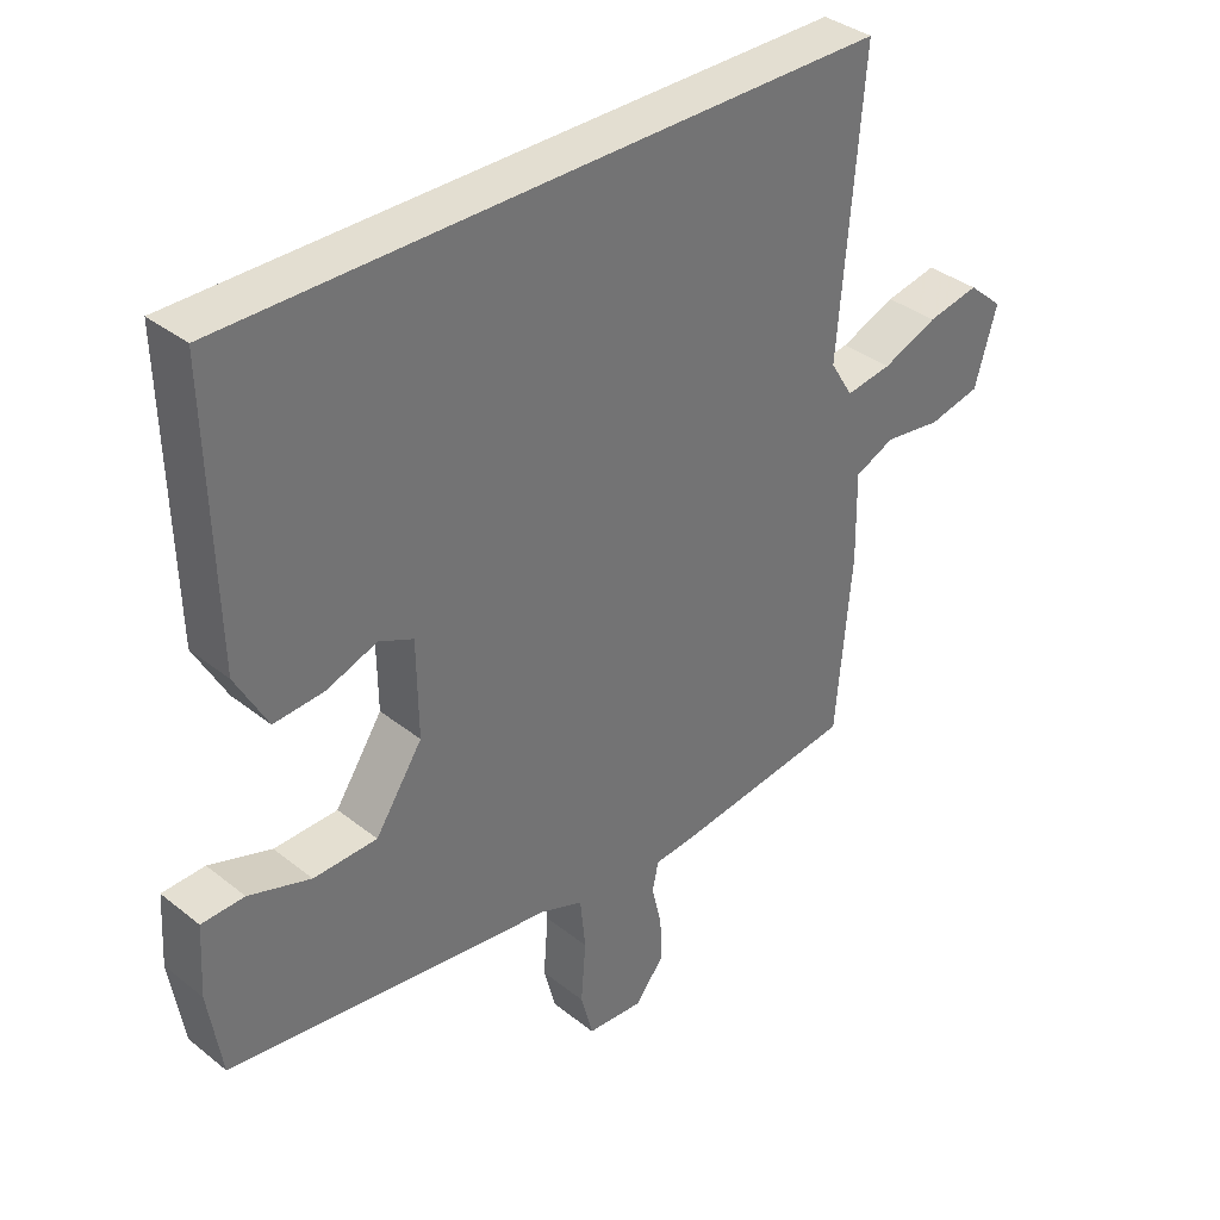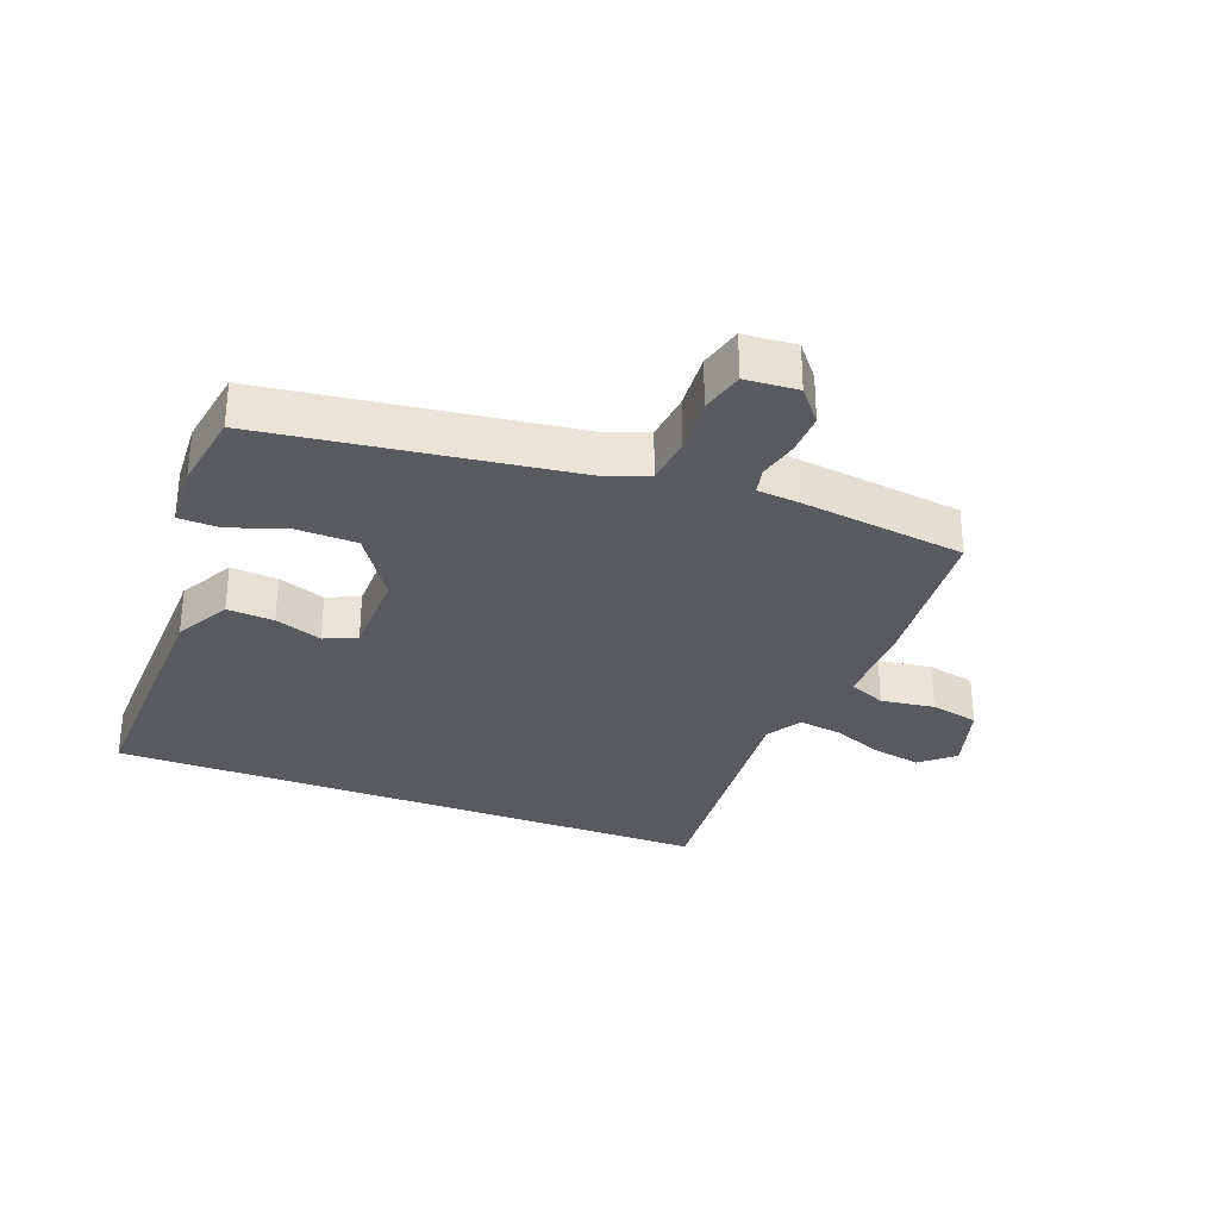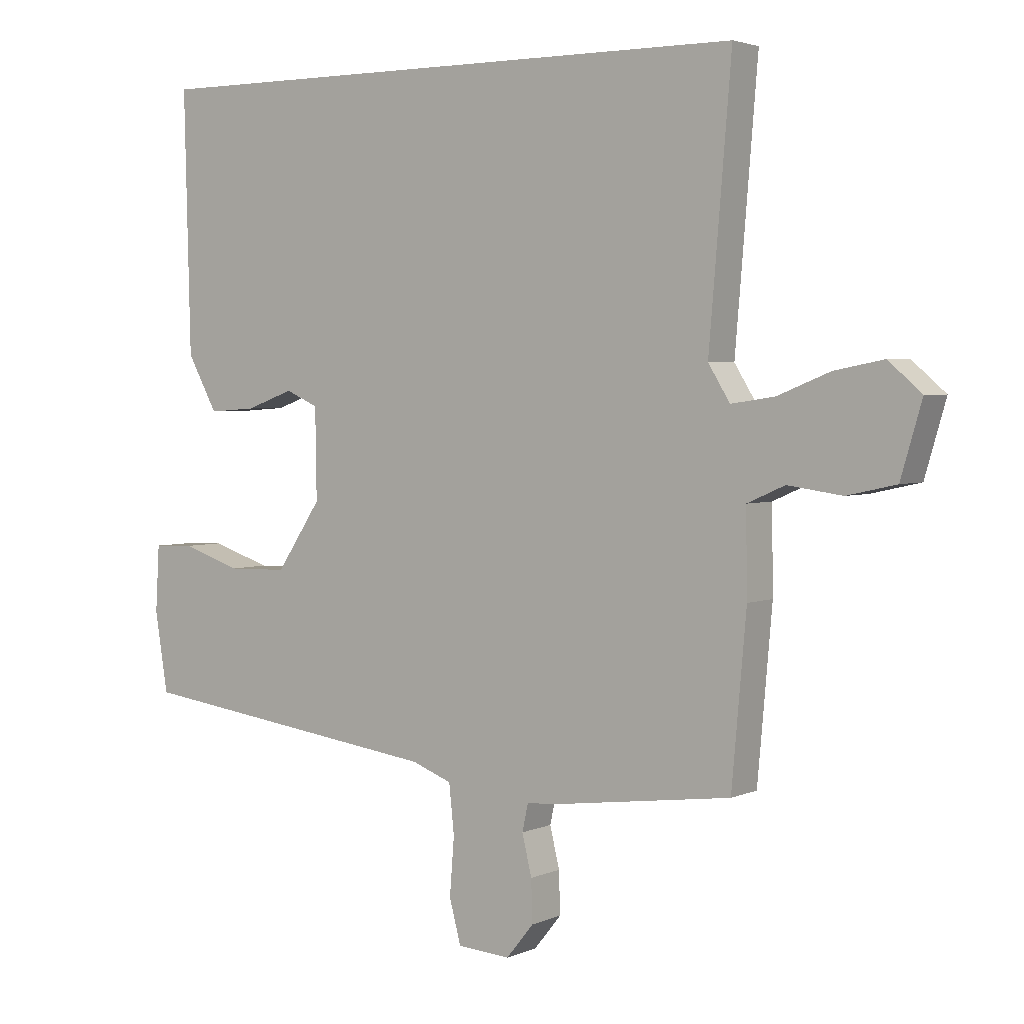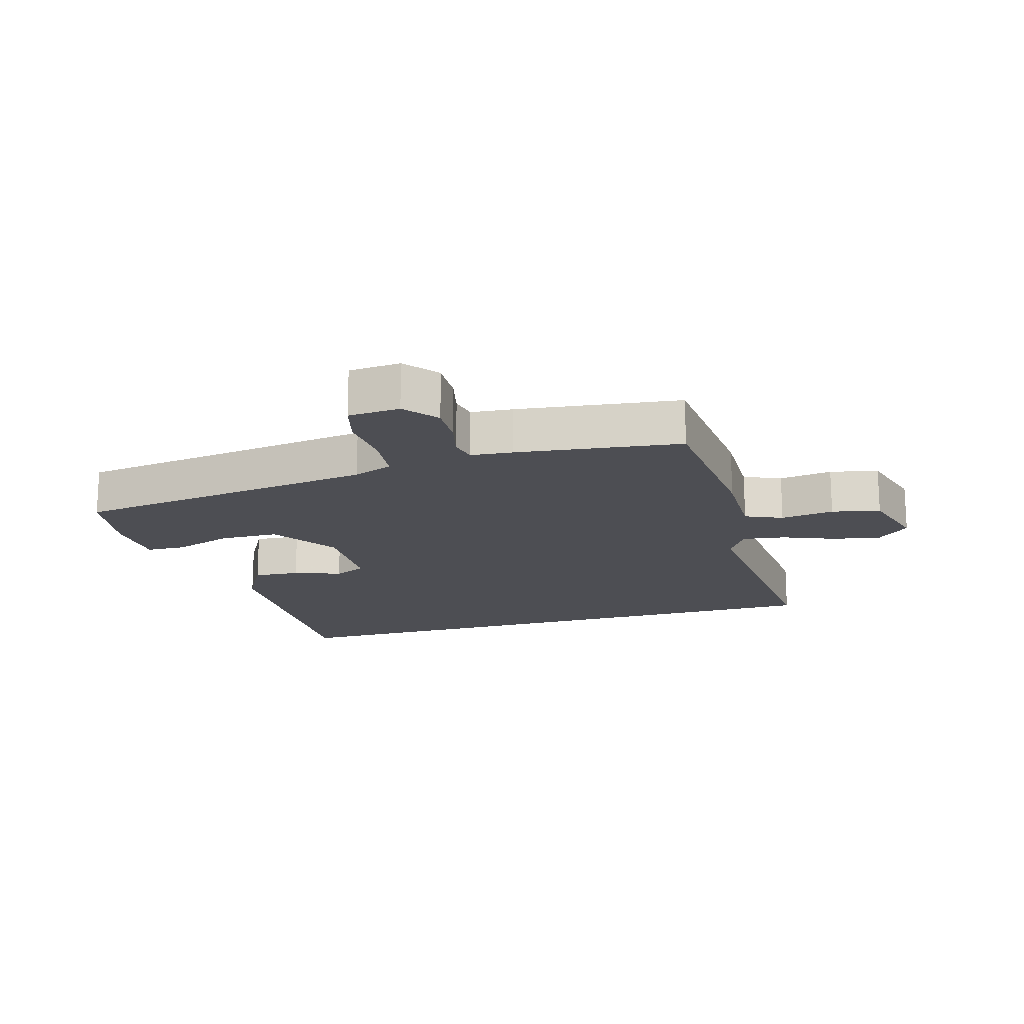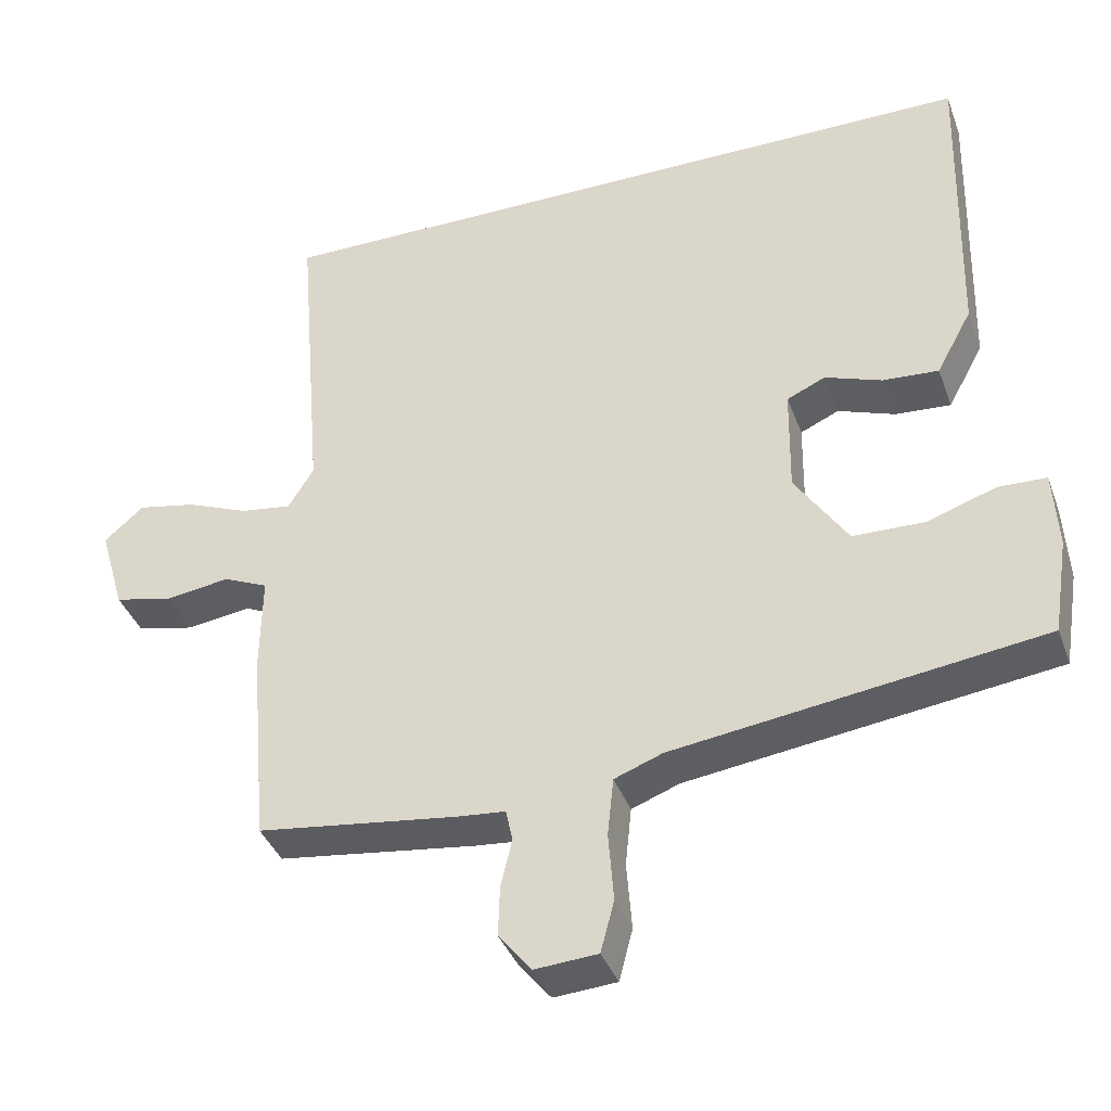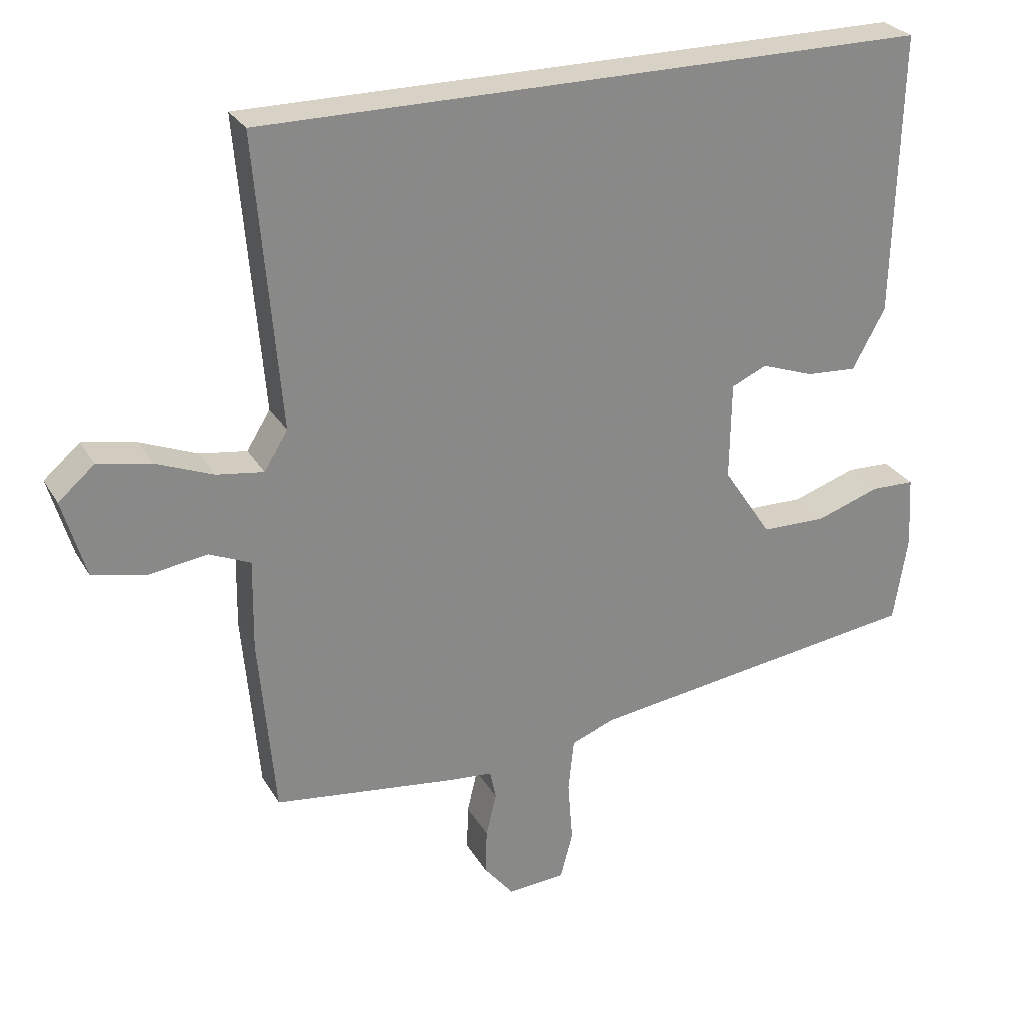
<metadata>
{"format":"obj","ext":"obj","renderer":"f3d","projection":"perspective","resolution":1024,"background":"white","views":[{"elev":36.2,"azim":135.9,"up":"+Z"},{"elev":-31.0,"azim":159.2,"up":"+Y"},{"elev":3.1,"azim":-145.0,"up":"+Z"},{"elev":-17.3,"azim":-163.8,"up":"+Y"},{"elev":-38.2,"azim":19.0,"up":"+Z"},{"elev":27.3,"azim":-24.4,"up":"+Z"}]}
</metadata>
<code>
v -0.498 0.07 0.5
v 0.467 0.07 0.5
v 0.457 0.07 0.094
v 0.41 0.07 0.008
v 0.336 0.07 0.013
v 0.261 0.07 0.04
v 0.21 0.07 0.017
v 0.208 0.07 -0.124
v 0.278 0.07 -0.229
v 0.372 0.07 -0.231
v 0.464 0.07 -0.2
v 0.527 0.07 -0.202
v 0.533 0.07 -0.305
v 0.513 0.07 -0.431
v 0.027 0.07 -0.497
v -0.036 0.07 -0.521
v -0.044 0.07 -0.598
v -0.037 0.07 -0.688
v -0.055 0.07 -0.756
v -0.138 0.07 -0.762
v -0.181 0.07 -0.709
v -0.179 0.07 -0.643
v -0.164 0.07 -0.58
v -0.173 0.07 -0.538
v -0.239 0.07 -0.532
v -0.501 0.07 -0.498
v -0.524 0.07 -0.237
v -0.522 0.07 -0.106
v -0.581 0.07 -0.08
v -0.666 0.07 -0.092
v -0.743 0.07 -0.075
v -0.776 0.07 0.038
v -0.724 0.07 0.083
v -0.647 0.07 0.068
v -0.565 0.07 0.035
v -0.497 0.07 0.025
v -0.463 0.07 0.08
v -0.498 0 0.5
v 0.467 0 0.5
v 0.457 0 0.094
v 0.41 0 0.008
v 0.336 0 0.013
v 0.261 0 0.04
v 0.21 0 0.017
v 0.208 0 -0.124
v 0.278 0 -0.229
v 0.372 0 -0.231
v 0.464 0 -0.2
v 0.527 0 -0.202
v 0.533 0 -0.305
v 0.513 0 -0.431
v 0.027 0 -0.497
v -0.036 0 -0.521
v -0.044 0 -0.598
v -0.037 0 -0.688
v -0.055 0 -0.756
v -0.138 0 -0.762
v -0.181 0 -0.709
v -0.179 0 -0.643
v -0.164 0 -0.58
v -0.173 0 -0.538
v -0.239 0 -0.532
v -0.501 0 -0.498
v -0.524 0 -0.237
v -0.522 0 -0.106
v -0.581 0 -0.08
v -0.666 0 -0.092
v -0.743 0 -0.075
v -0.776 0 0.038
v -0.724 0 0.083
v -0.647 0 0.068
v -0.565 0 0.035
v -0.497 0 0.025
v -0.463 0 0.08
f 33 34 35
f 32 33 35
f 31 32 35
f 30 31 35
f 29 30 35
f 28 29 35 36
f 28 36 37
f 27 28 37
f 26 27 37
f 25 26 37
f 24 25 37
f 21 22 23
f 20 21 23
f 19 20 23
f 18 19 23
f 17 18 23
f 16 17 23 24
f 24 37 1
f 16 24 1
f 15 16 1
f 13 14 15
f 12 13 15
f 11 12 15
f 10 11 15
f 4 5 6
f 3 4 6
f 2 3 6
f 1 2 6
f 1 6 7
f 15 1 7 8
f 9 10 15
f 8 9 15
f 72 71 70
f 72 70 69
f 72 69 68
f 72 68 67
f 72 67 66
f 73 72 66 65
f 74 73 65
f 74 65 64
f 74 64 63
f 74 63 62
f 74 62 61
f 60 59 58
f 60 58 57
f 60 57 56
f 60 56 55
f 60 55 54
f 61 60 54 53
f 38 74 61
f 38 61 53
f 38 53 52
f 52 51 50
f 52 50 49
f 52 49 48
f 52 48 47
f 43 42 41
f 43 41 40
f 43 40 39
f 43 39 38
f 44 43 38
f 45 44 38 52
f 52 47 46
f 52 46 45
f 1 38 39 2
f 2 39 40 3
f 3 40 41 4
f 4 41 42 5
f 5 42 43 6
f 6 43 44 7
f 7 44 45 8
f 8 45 46 9
f 9 46 47 10
f 10 47 48 11
f 11 48 49 12
f 12 49 50 13
f 13 50 51 14
f 14 51 52 15
f 15 52 53 16
f 16 53 54 17
f 17 54 55 18
f 18 55 56 19
f 19 56 57 20
f 20 57 58 21
f 21 58 59 22
f 22 59 60 23
f 23 60 61 24
f 24 61 62 25
f 25 62 63 26
f 26 63 64 27
f 27 64 65 28
f 28 65 66 29
f 29 66 67 30
f 30 67 68 31
f 31 68 69 32
f 32 69 70 33
f 33 70 71 34
f 34 71 72 35
f 35 72 73 36
f 36 73 74 37
f 37 74 38 1

</code>
